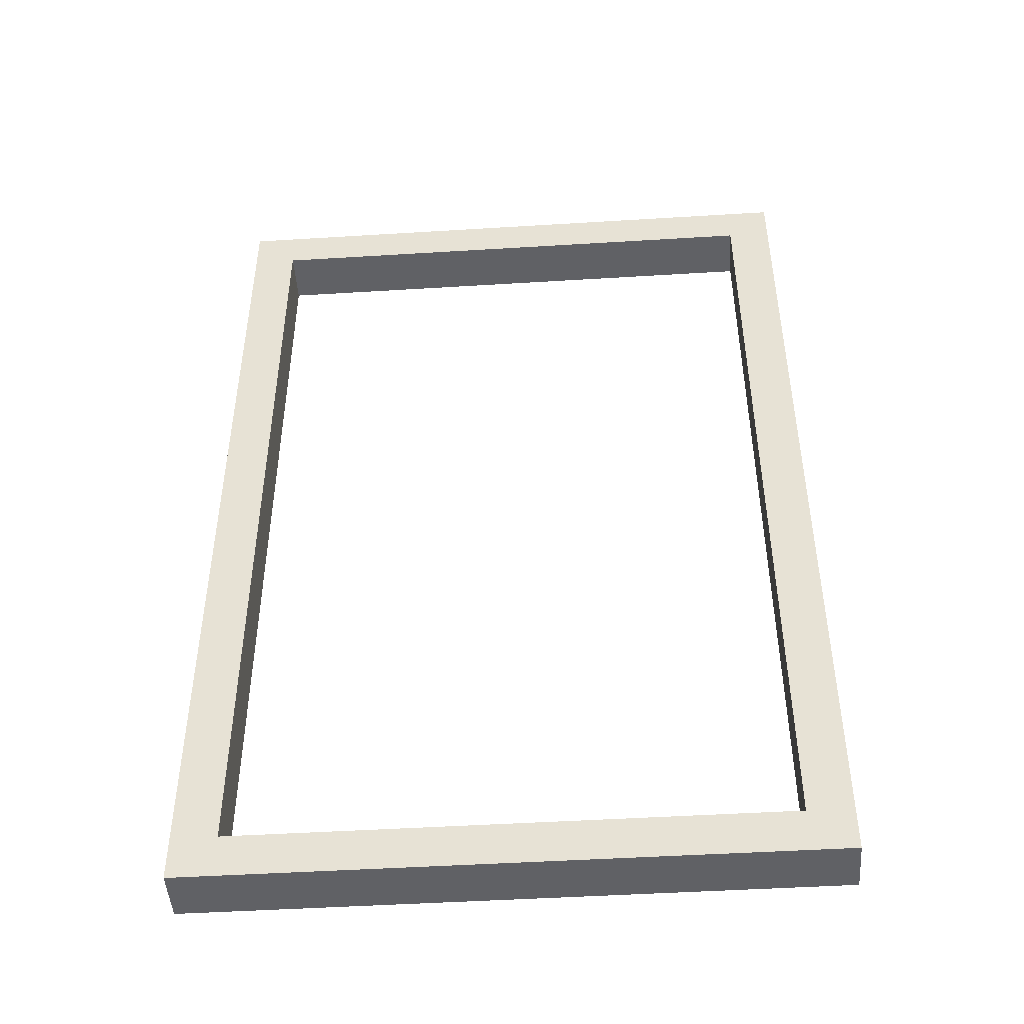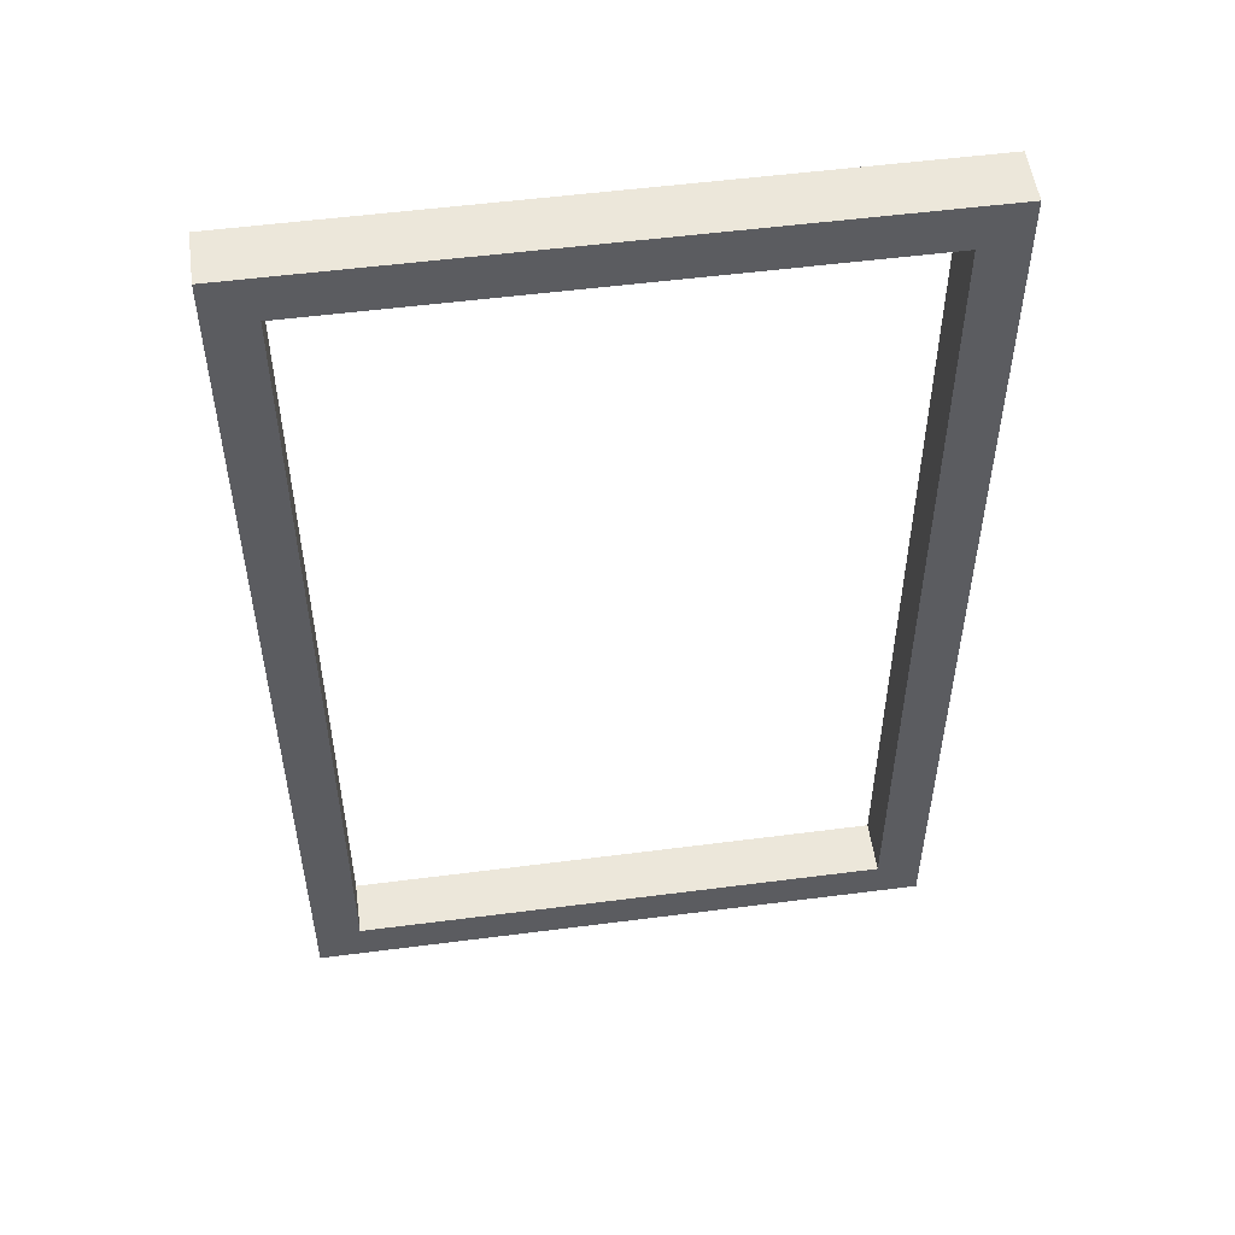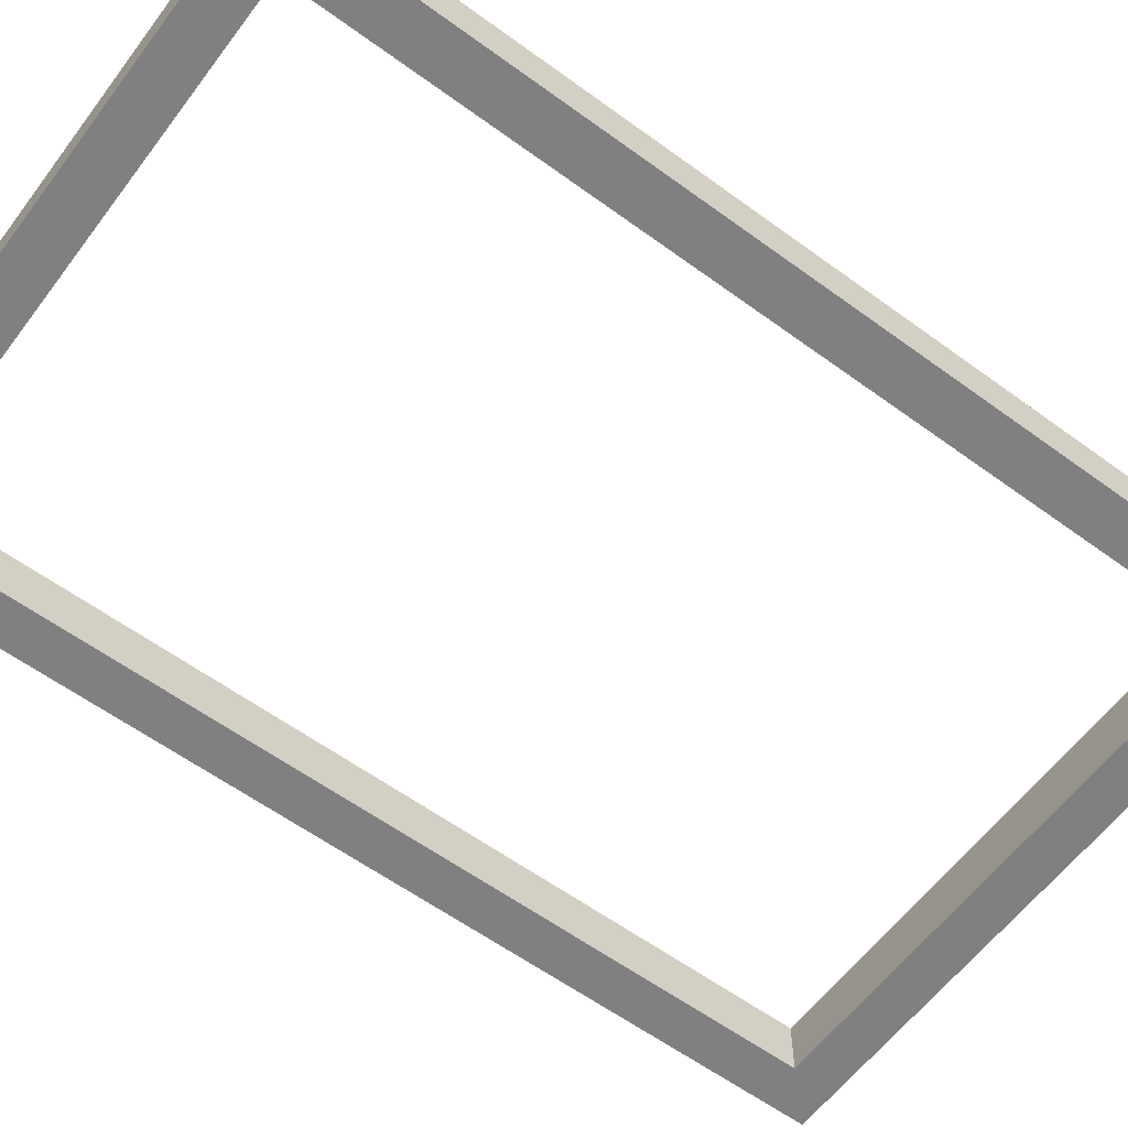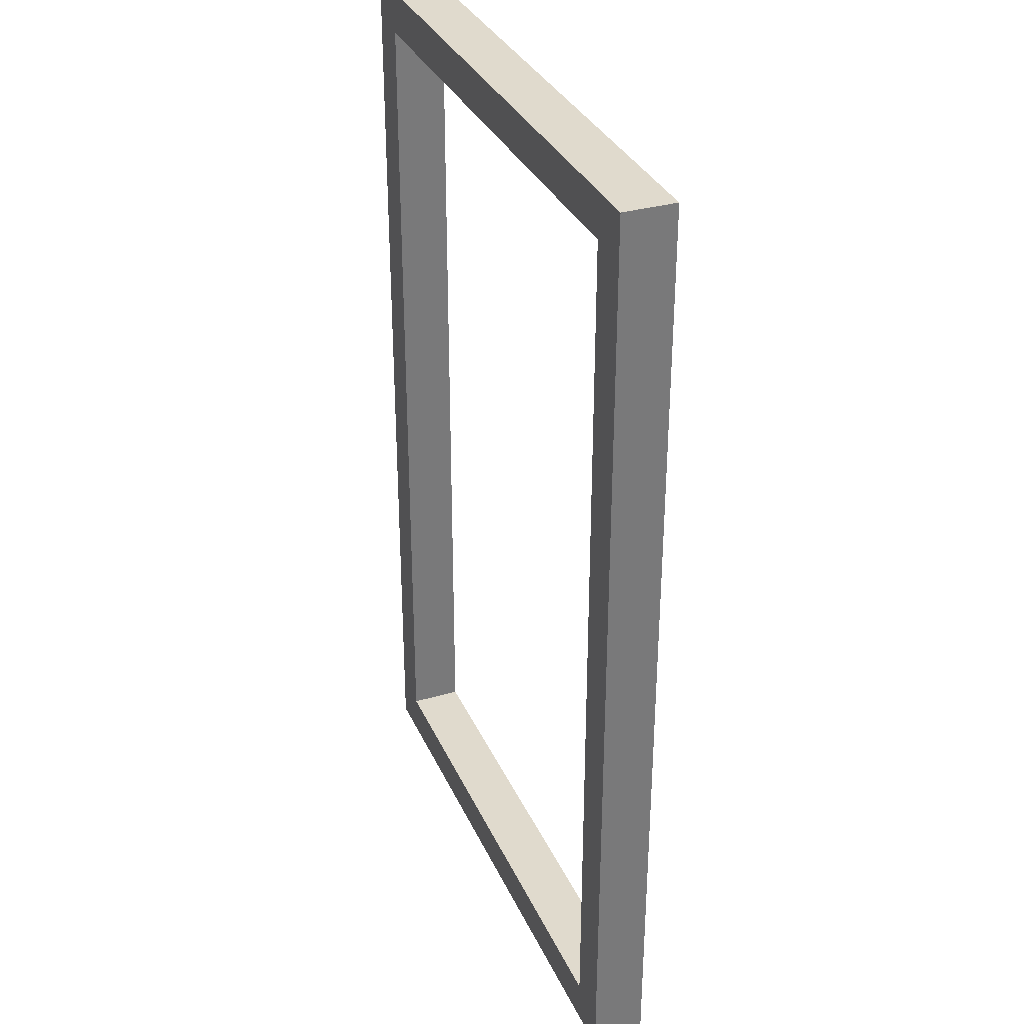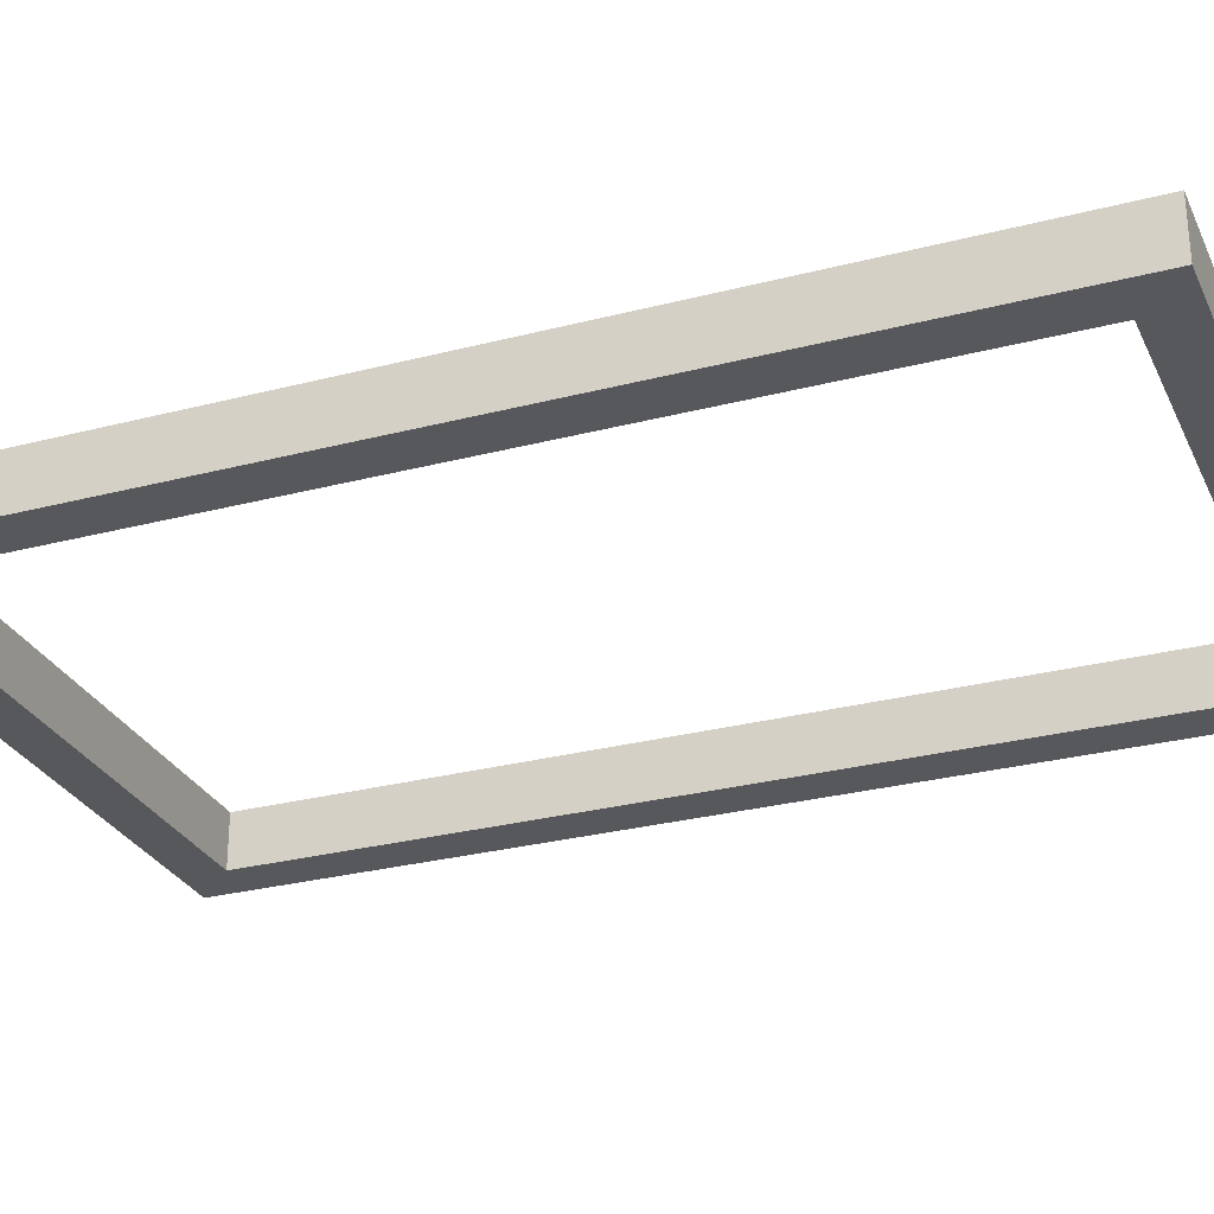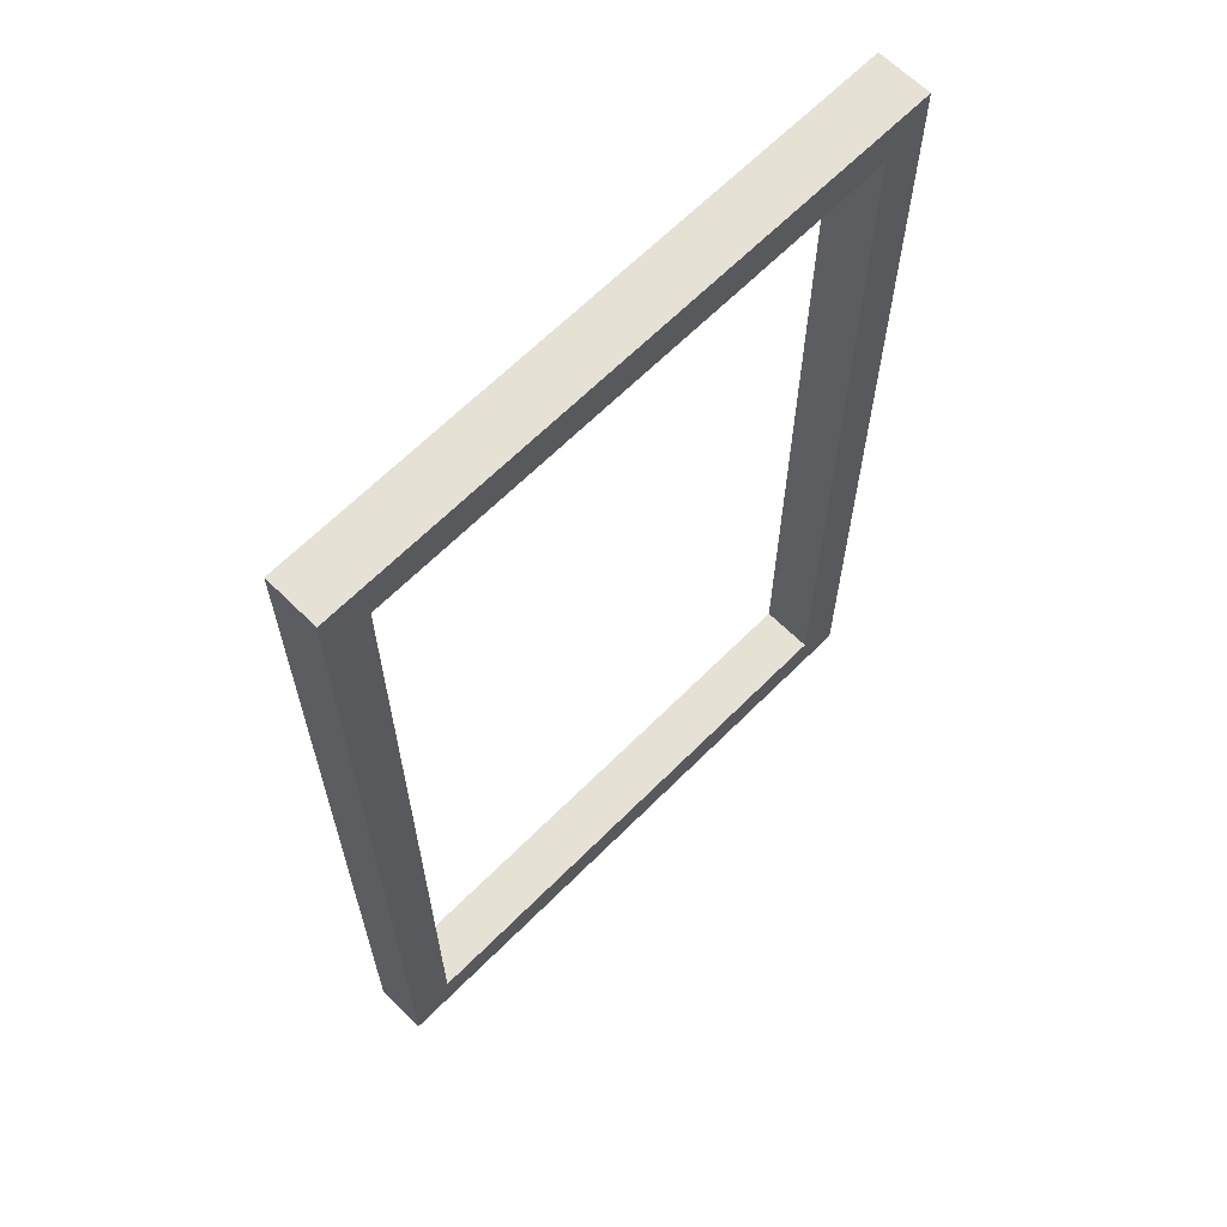
<metadata>
{"format":"obj","ext":"obj","renderer":"f3d","projection":"perspective","resolution":1024,"background":"white","views":[{"elev":-47.3,"azim":-176.0,"up":"+Y"},{"elev":53.1,"azim":-7.9,"up":"+Y"},{"elev":-60.0,"azim":53.2,"up":"+Z"},{"elev":33.1,"azim":68.5,"up":"+Y"},{"elev":-28.5,"azim":-68.6,"up":"+Z"},{"elev":64.9,"azim":-45.2,"up":"+Y"}]}
</metadata>
<code>
v 0.5 0.5 0.1
v 6.5 0.5 0.1
v 6.5 10.5 0.1
v 0.5 10.5 0.1
v 0 0 0.1
v 0 11 0.1
v 7 11 0.1
v 7 0 0.1
v 7 11 0.1
v 0 11 0.1
v 0 11 0.7
v 7 11 0.7
v 0 11 0.1
v 0 0 0.1
v 0 0 0.7
v 0 11 0.7
v 0.5 10.5 0.1
v 6.5 10.5 0.1
v 6.5 10.5 0.7
v 0.5 10.5 0.7
v 6.5 10.5 0.1
v 6.5 0.5 0.1
v 6.5 0.5 0.7
v 6.5 10.5 0.7
v 6.5 0.5 0.1
v 0.5 0.5 0.1
v 0.5 0.5 0.7
v 6.5 0.5 0.7
v 0.5 0.5 0.1
v 0.5 10.5 0.1
v 0.5 10.5 0.7
v 0.5 0.5 0.7
v 7 0 0.1
v 7 11 0.1
v 7 11 0.7
v 7 0 0.7
v 0 0 0.1
v 7 0 0.1
v 7 0 0.7
v 0 0 0.7
v 0.5 0.5 0.7
v 0.5 10.5 0.7
v 6.5 10.5 0.7
v 6.5 0.5 0.7
v 0 11 0.7
v 0 0 0.7
v 7 0 0.7
v 7 11 0.7
g 346164cc-e2f4-11ea-af21-54bf646e7e1f
f 4 1 5
f 5 1 2
f 5 2 8
f 8 2 3
f 8 3 7
f 7 3 4
f 7 4 6
f 6 4 5
g 340dedc6-e2f4-11ea-87fd-54bf646e7e1f
f 9 10 12
f 12 10 11
g 340eb266-e2f4-11ea-ad4f-54bf646e7e1f
f 13 14 16
f 16 14 15
g 340d79e2-e2f4-11ea-83d9-54bf646e7e1f
f 17 18 20
f 20 18 19
g 340d52da-e2f4-11ea-ab97-54bf646e7e1f
f 21 22 24
f 24 22 23
g 340d2a7a-e2f4-11ea-bcd0-54bf646e7e1f
f 25 26 28
f 28 26 27
g 340dc6c0-e2f4-11ea-875f-54bf646e7e1f
f 29 30 32
f 32 30 31
g 340e1634-e2f4-11ea-aeeb-54bf646e7e1f
f 33 34 36
f 36 34 35
g 340e6308-e2f4-11ea-ba8d-54bf646e7e1f
f 37 38 40
f 40 38 39
g 340f008a-e2f4-11ea-b427-54bf646e7e1f
f 42 46 41
f 41 46 47
f 41 47 44
f 44 47 43
f 43 47 48
f 43 48 45
f 46 42 45
f 45 42 43

</code>
